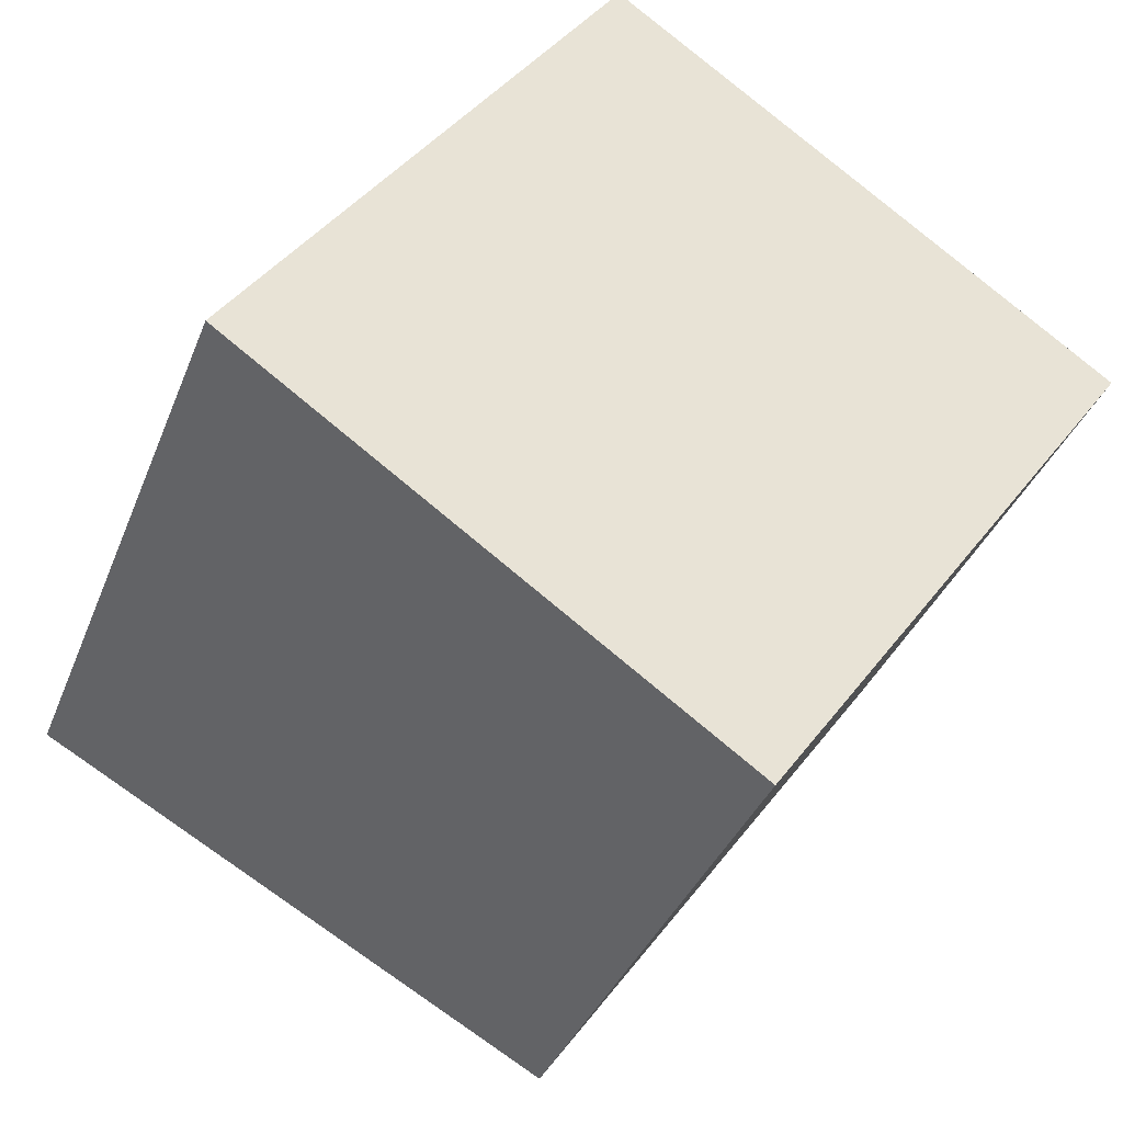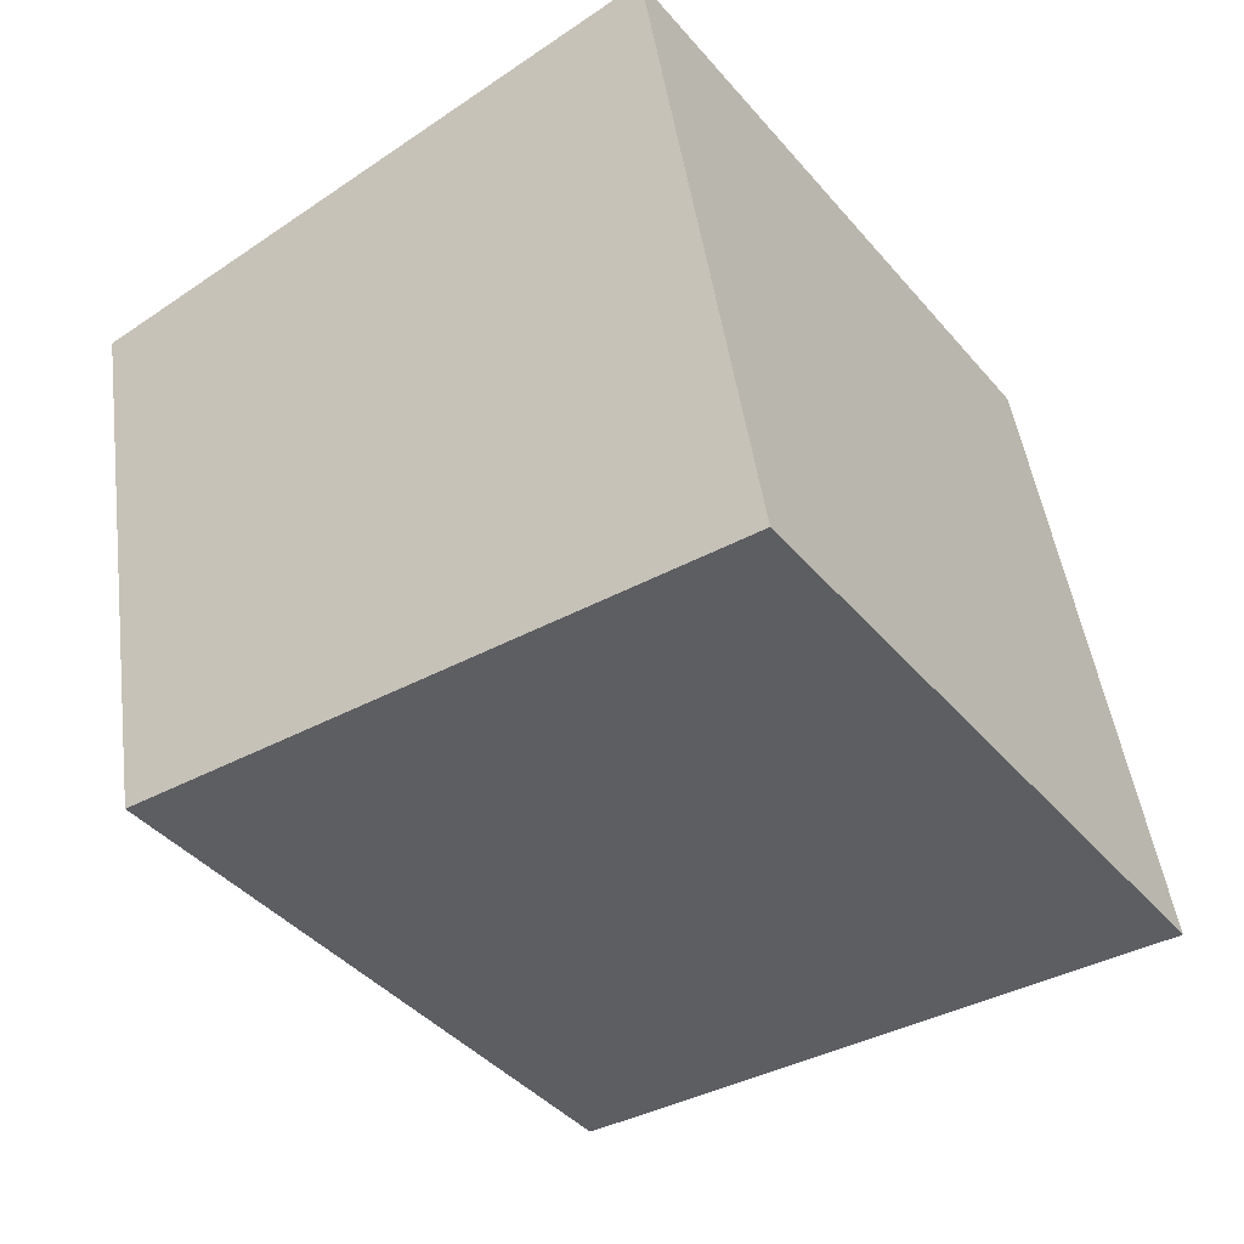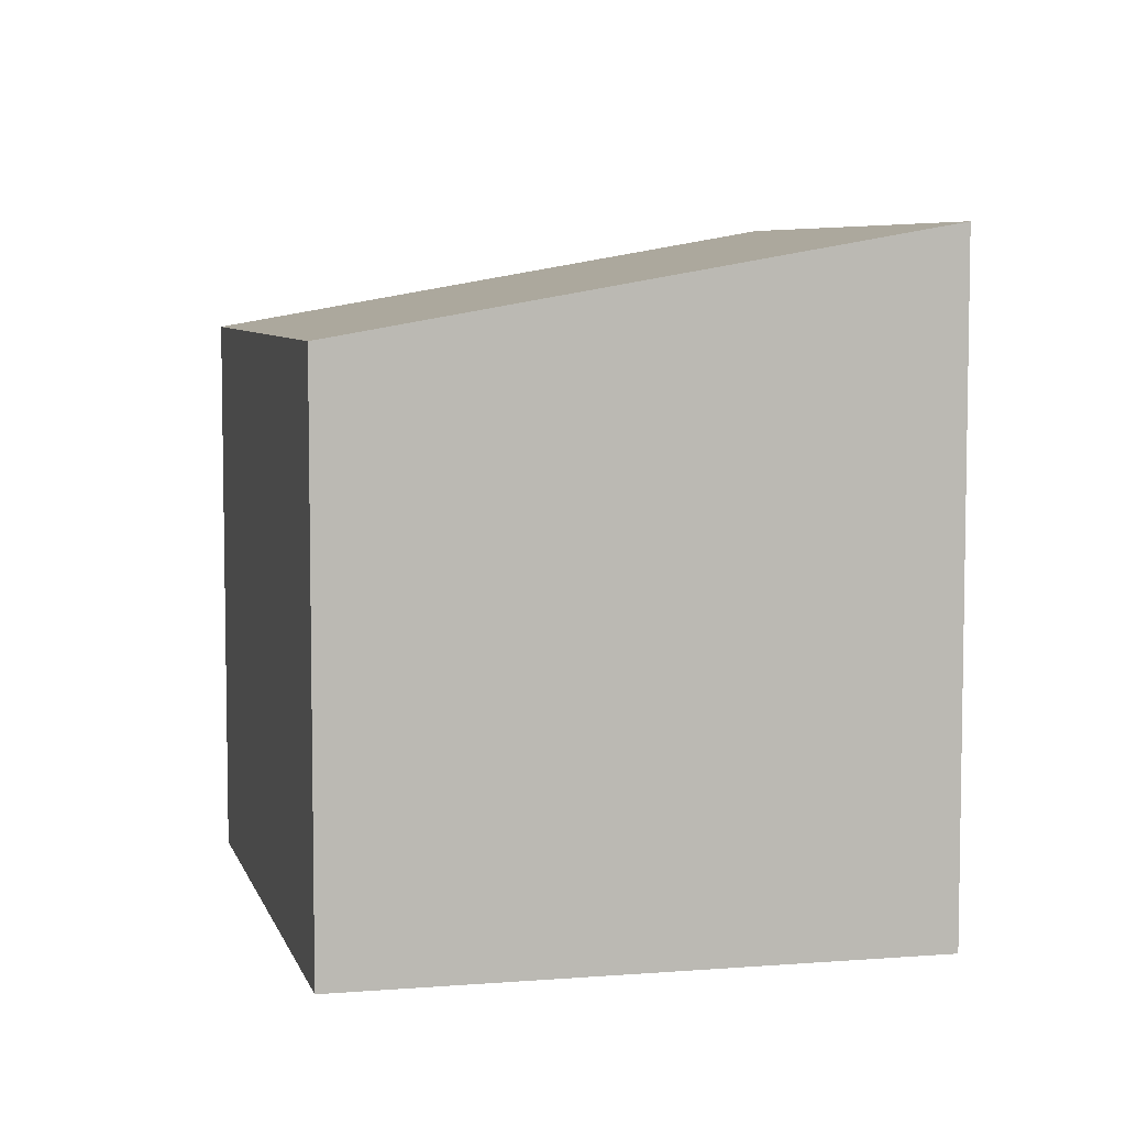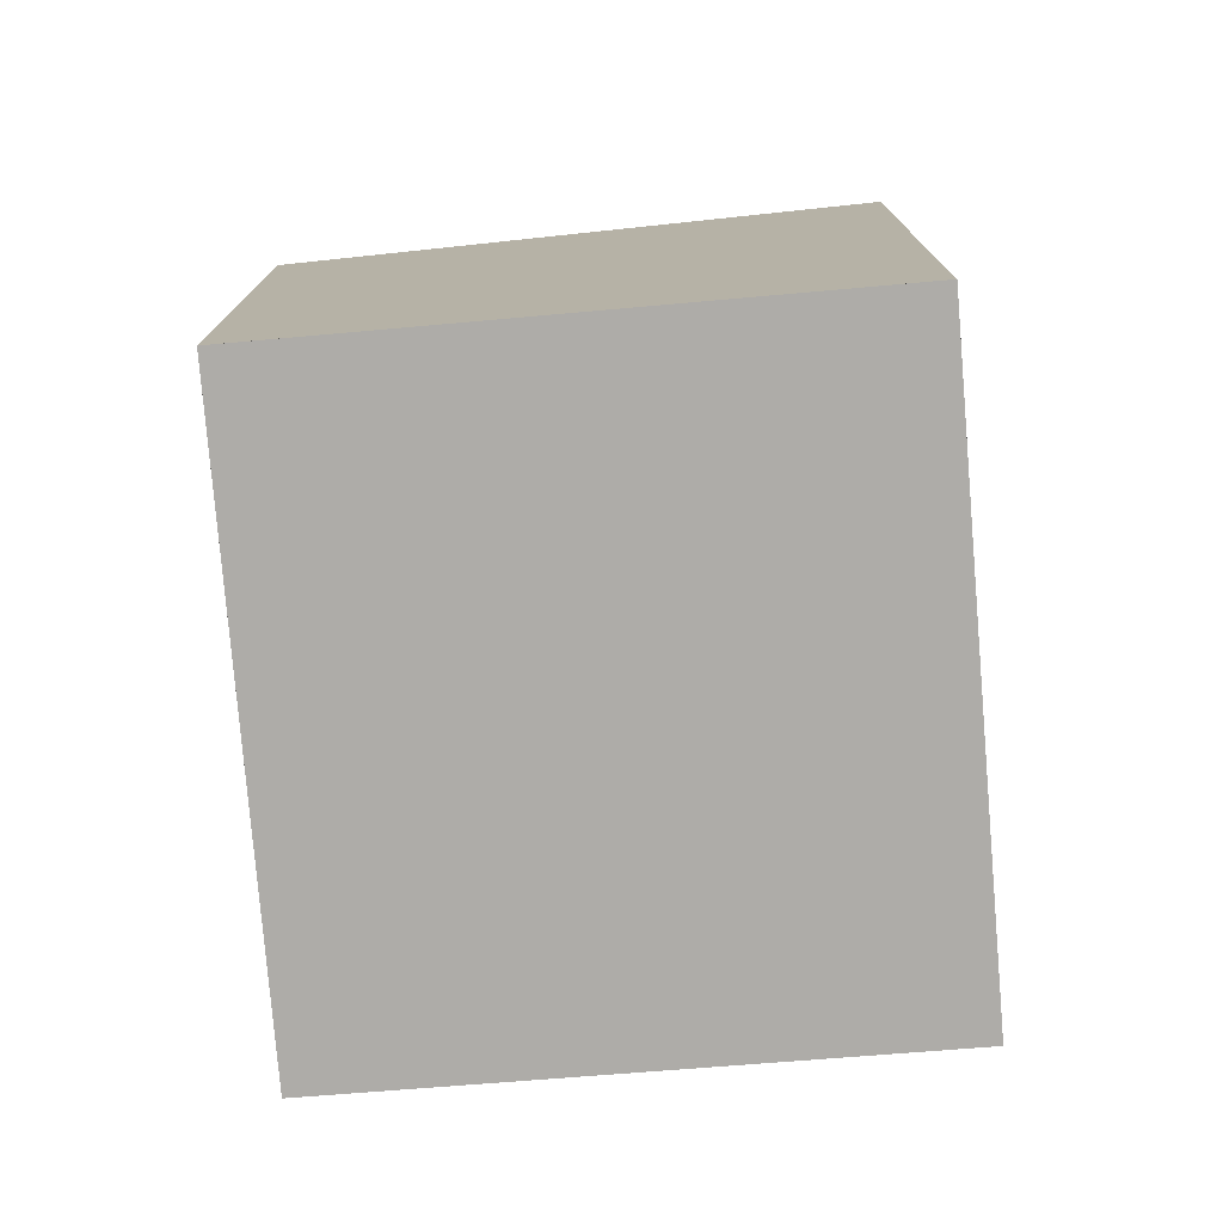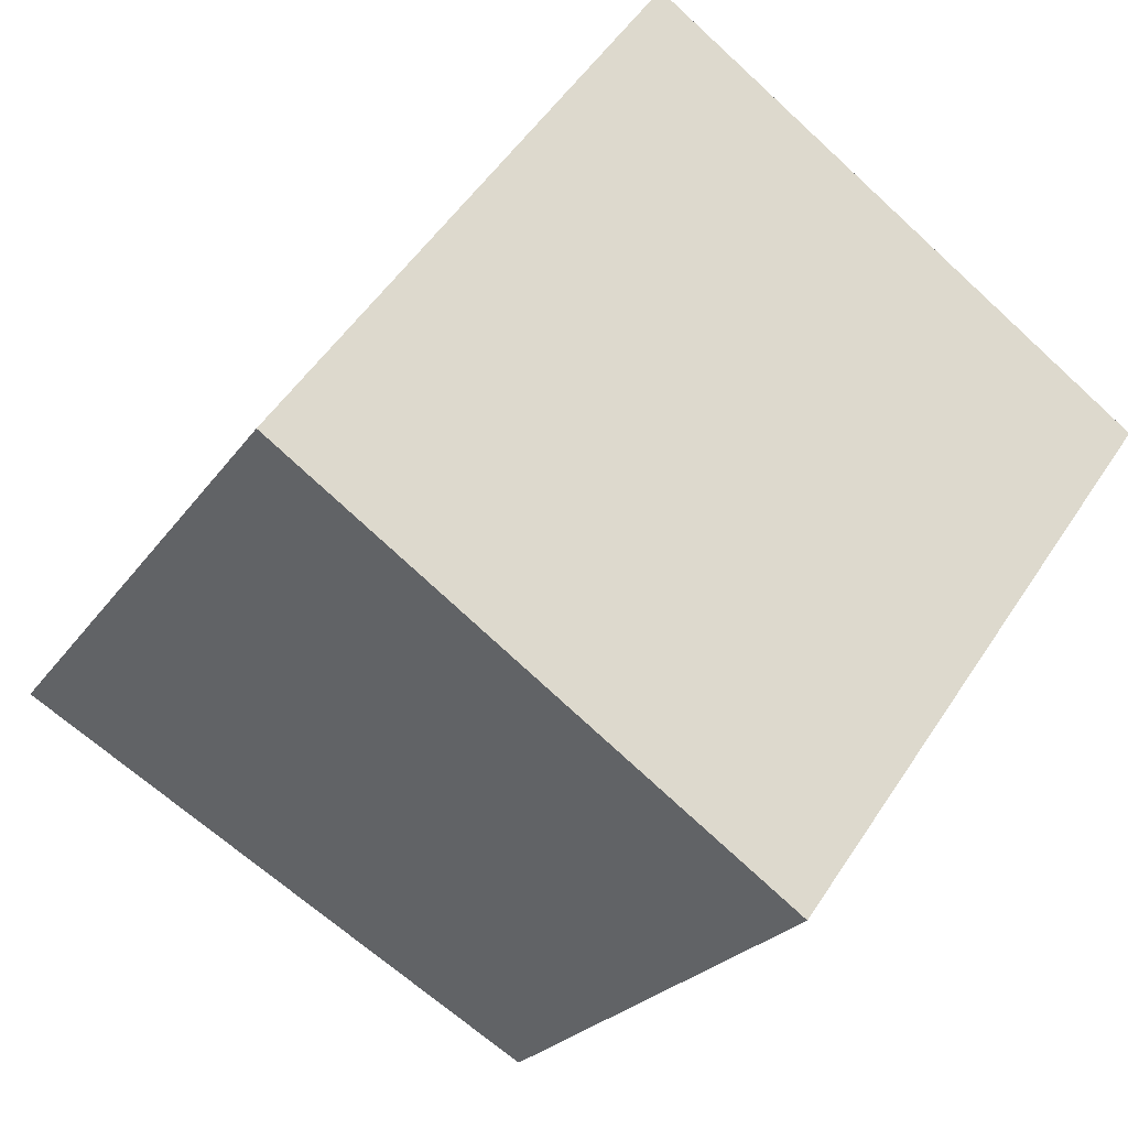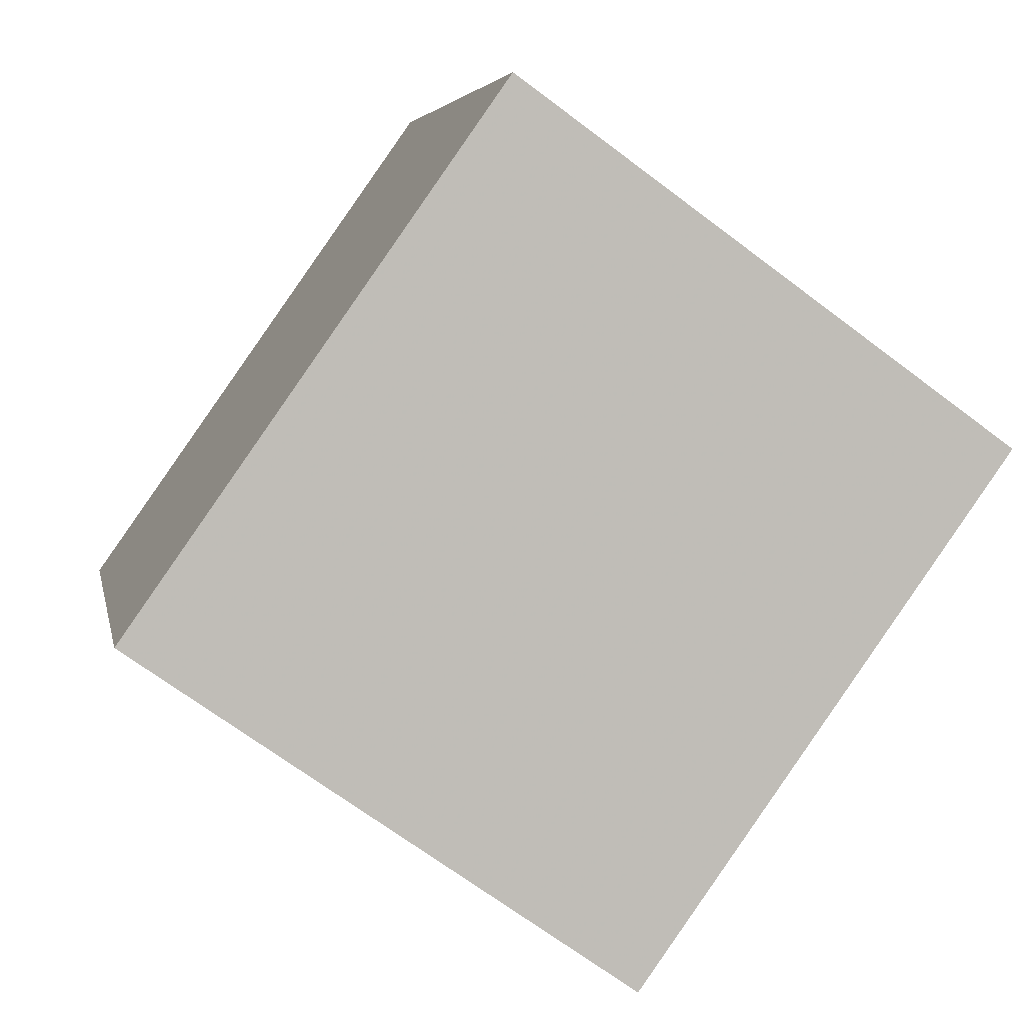
<metadata>
{"format":"obj","ext":"obj","renderer":"f3d","projection":"perspective","resolution":1024,"background":"white","views":[{"elev":-35.9,"azim":160.4,"up":"+Y"},{"elev":46.3,"azim":-7.6,"up":"+Y"},{"elev":6.5,"azim":21.7,"up":"+Z"},{"elev":-76.9,"azim":40.1,"up":"+Z"},{"elev":-23.0,"azim":154.7,"up":"+Y"},{"elev":4.8,"azim":169.6,"up":"+Y"}]}
</metadata>
<code>
v -804.2 -1477 2.808
v -806.2 -1478 2.377
v -807.8 -1476 2.362
v -805.7 -1474 2.795
v -805.7 -1474 2.795
v -807.6 -1476 2.397
v -805.7 -1474 2.794
v -804.2 -1477 2.807
v -805.7 -1474 2.794
v -804.2 -1477 2.807
v -804.2 -1477 2.806
v -806.3 -1478 2.377
v -806.2 -1478 2.381
v -806.3 -1478 2.38
v -807.8 -1476 2.365
v -804.2 -1477 2.807
v -804.2 -1477 2.808
v -804.2 -1477 -4.441e-16
v -804.2 -1477 0
v -806.3 -1478 2.377
v -806.2 -1478 2.377
v -806.2 -1478 0
v -806.3 -1478 0
v -807.8 -1476 2.365
v -807.8 -1476 2.362
v -807.8 -1476 0
v -807.8 -1476 0
v -805.7 -1474 2.795
v -805.7 -1474 2.795
v -805.7 -1474 0
v -805.7 -1474 -4.441e-16
v -804.2 -1477 2.807
v -805.7 -1474 2.795
v -805.7 -1474 -4.441e-16
v -804.2 -1477 -4.441e-16
v -805.7 -1474 2.794
v -807.6 -1476 2.397
v -807.6 -1476 0
v -805.7 -1474 0
v -806.2 -1478 2.381
v -804.2 -1477 2.807
v -804.2 -1477 0
v -806.2 -1478 0
v -805.7 -1474 2.795
v -805.7 -1474 2.794
v -805.7 -1474 0
v -805.7 -1474 0
v -804.2 -1477 2.808
v -804.2 -1477 2.807
v -804.2 -1477 -4.441e-16
v -804.2 -1477 -4.441e-16
v -807.8 -1476 2.362
v -806.3 -1478 2.377
v -806.3 -1478 0
v -807.8 -1476 0
v -806.2 -1478 2.377
v -806.2 -1478 2.381
v -806.2 -1478 0
v -806.2 -1478 0
v -807.6 -1476 2.397
v -807.8 -1476 2.365
v -807.8 -1476 0
v -807.6 -1476 0
v -804.2 -1477 0
v -806.2 -1478 0
v -807.8 -1476 0
v -805.7 -1474 0
f 7 6 9
f 15 6 7 11 14
f 11 7 5 10
f 9 4 5 7
f 10 1 8 11
f 14 11 8 13
f 13 2 12 14
f 14 12 3 15
f 17 18 19 16
f 21 22 23 20
f 25 26 27 24
f 29 30 31 28
f 33 34 35 32
f 37 38 39 36
f 41 42 43 40
f 45 46 47 44
f 49 50 51 48
f 53 54 55 52
f 57 58 59 56
f 61 62 63 60
f 65 66 67 64

</code>
